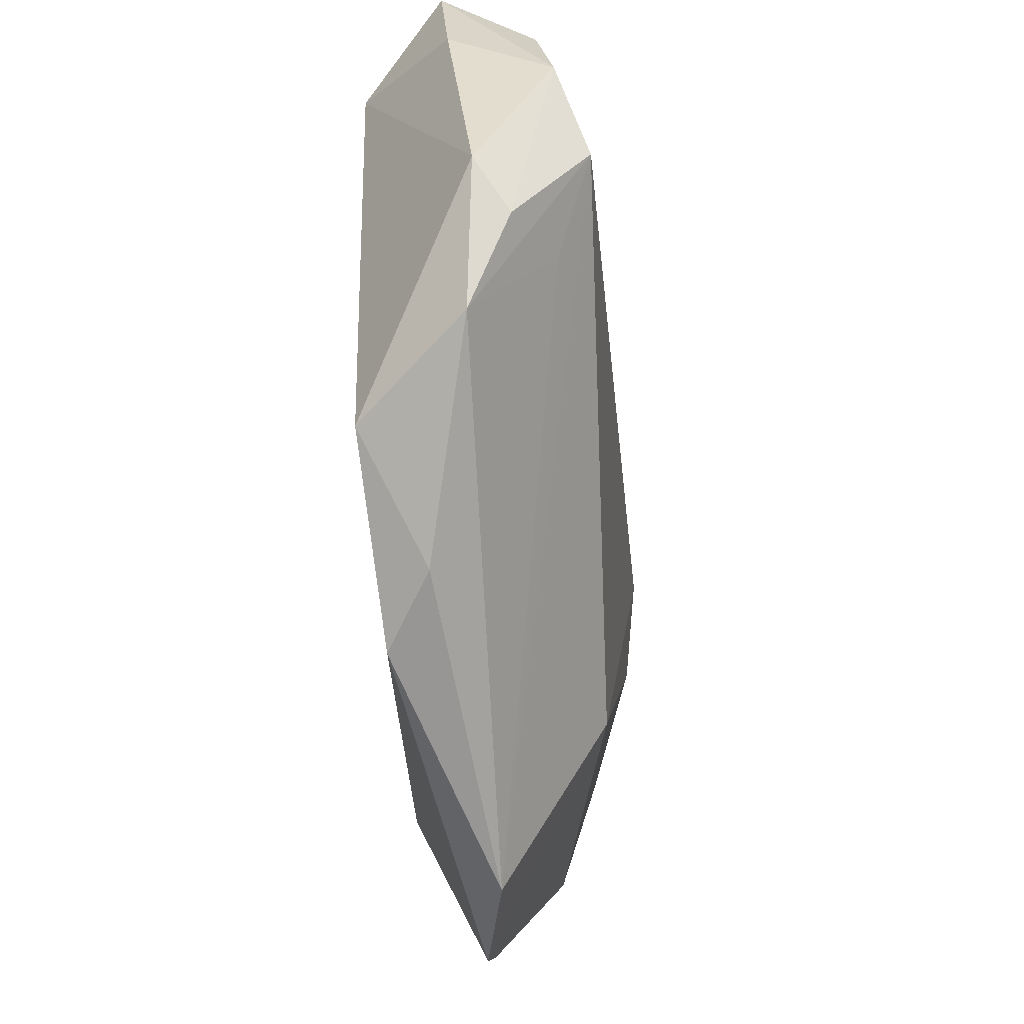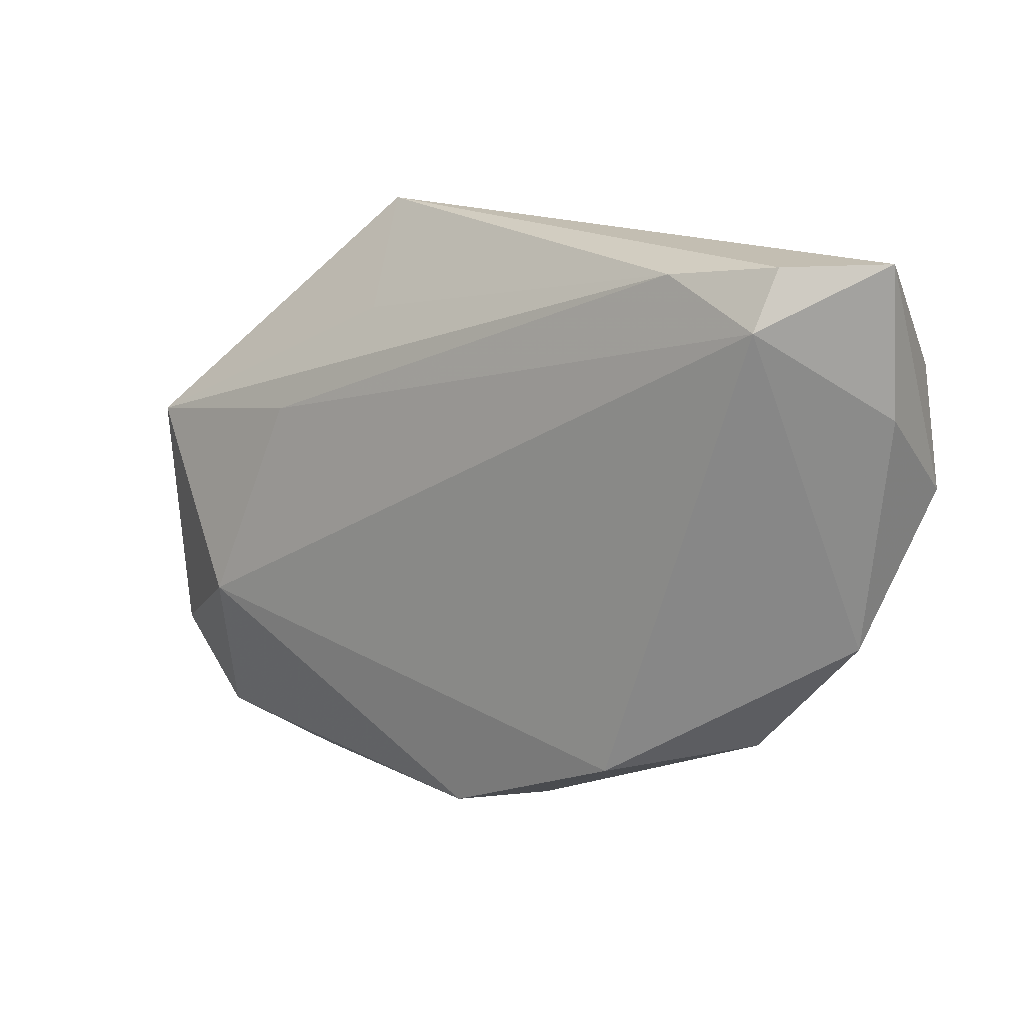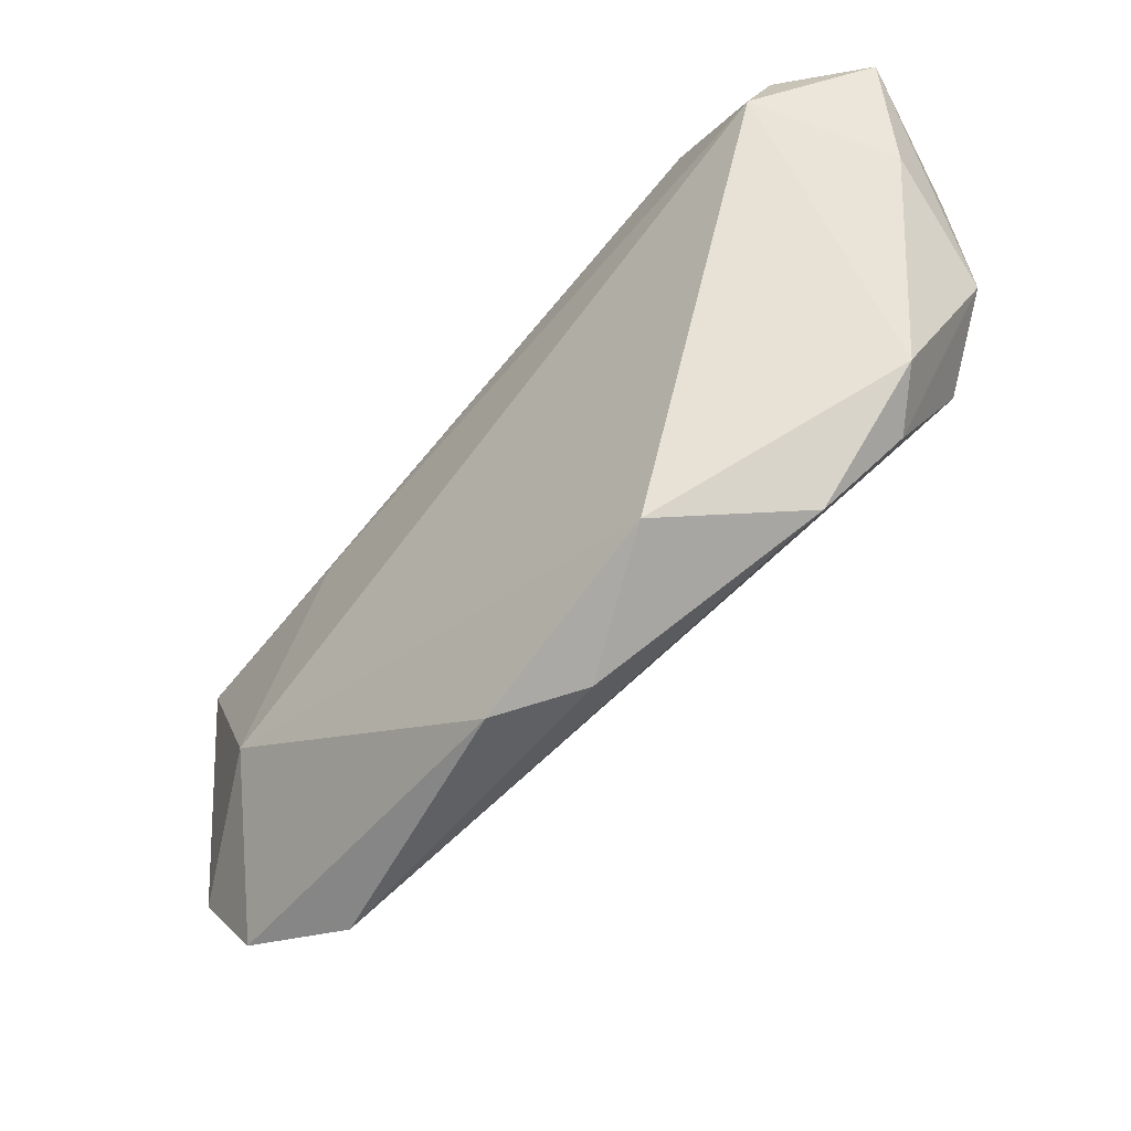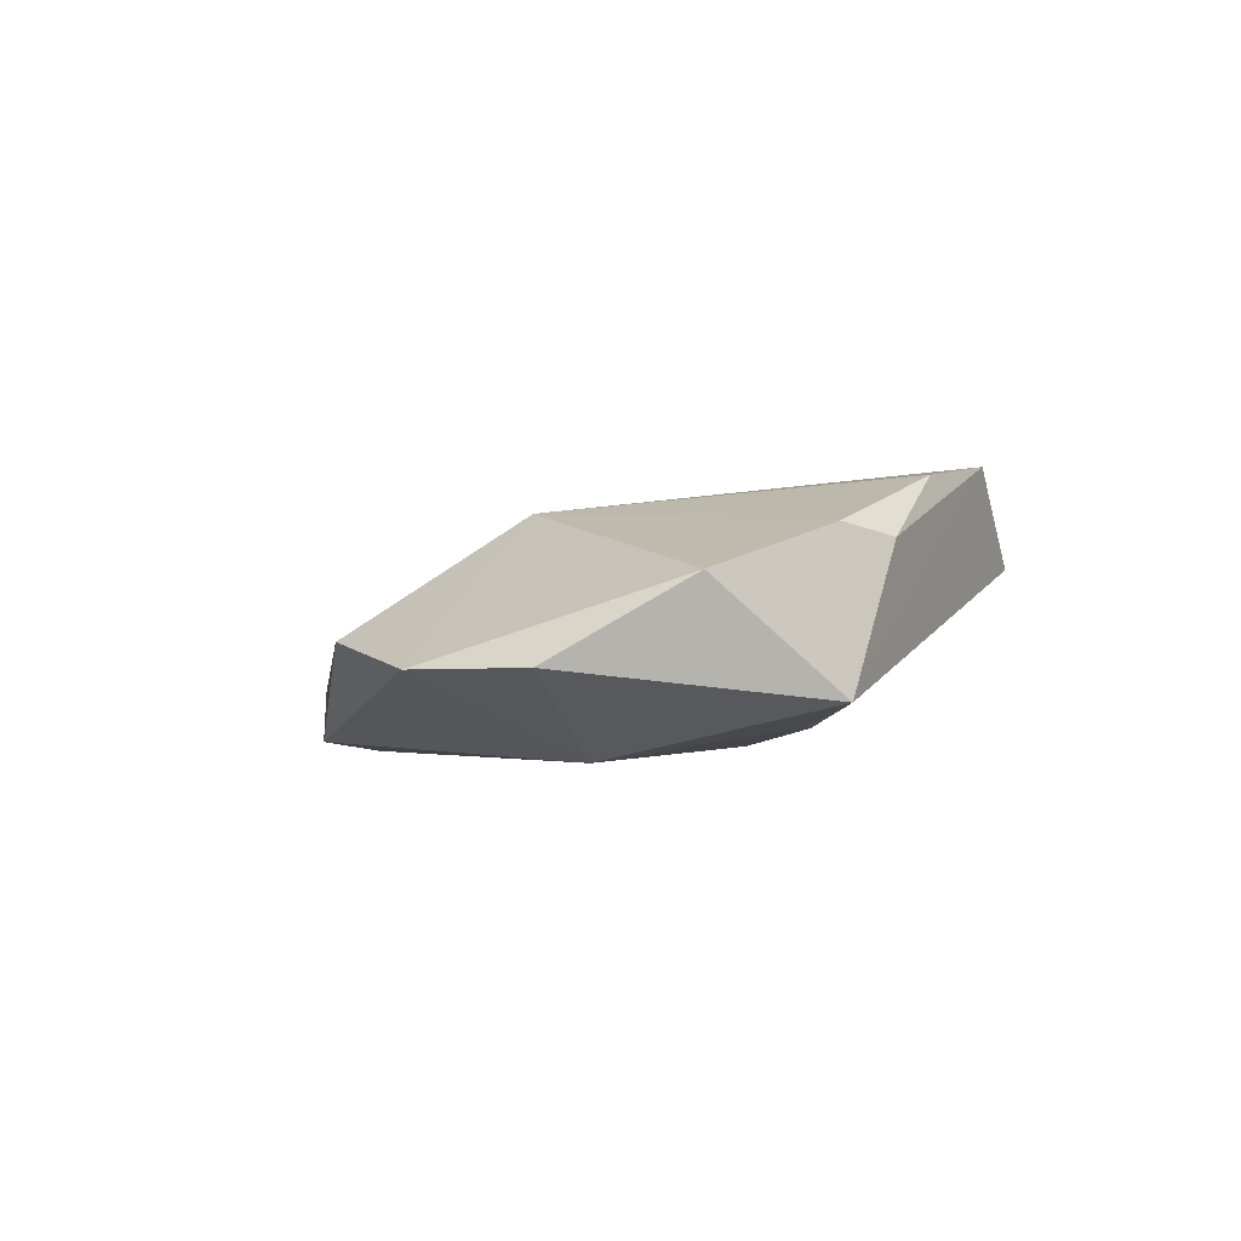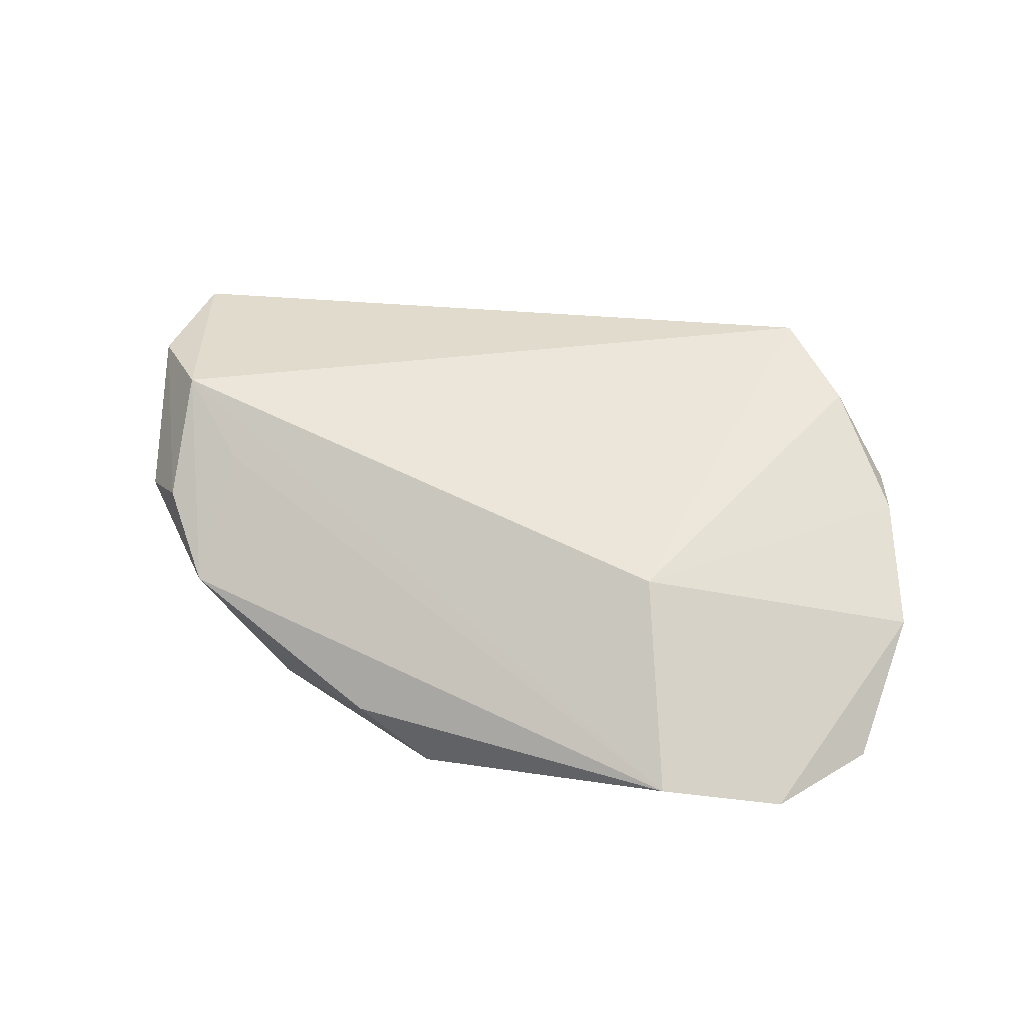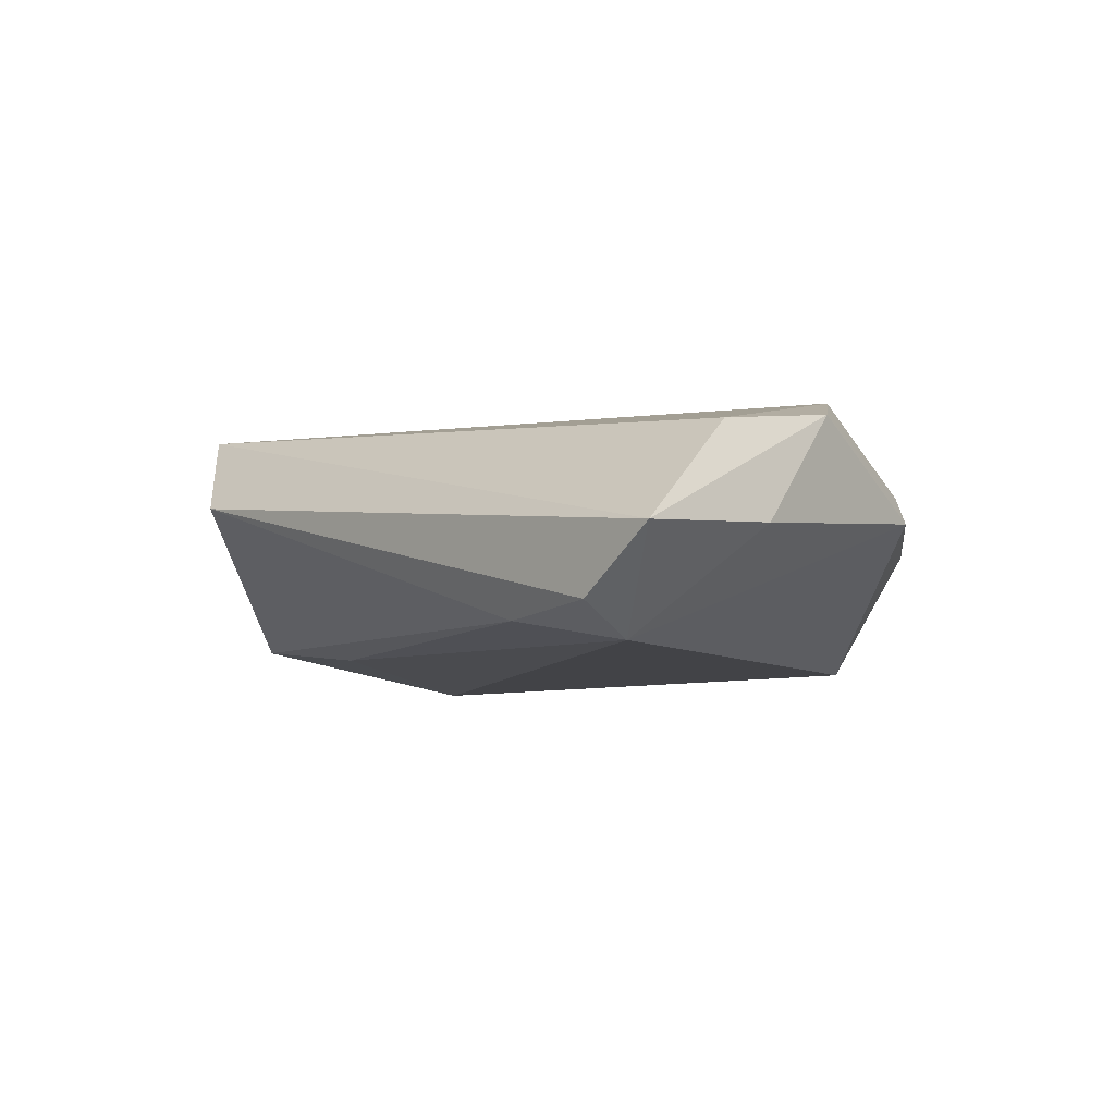
<metadata>
{"format":"obj","ext":"obj","renderer":"f3d","projection":"perspective","resolution":1024,"background":"white","views":[{"elev":-59.5,"azim":-85.5,"up":"+Y"},{"elev":15.6,"azim":-141.4,"up":"+Y"},{"elev":-45.6,"azim":-134.6,"up":"+Y"},{"elev":-2.1,"azim":74.3,"up":"+Z"},{"elev":48.1,"azim":15.2,"up":"+Z"},{"elev":-7.4,"azim":-131.9,"up":"+Z"}]}
</metadata>
<code>
v 0.05398 0.003985 -0.00783
v -0.04429 0.0333 -0.01006
v -0.05441 0.0167 -0.001838
v -0.031 0.03138 -0.01118
v 0.03314 0.0269 0.01709
v -0.05413 0.03374 -0.003124
v -0.04566 -0.002651 0.0145
v -0.001684 -0.03763 -0.01221
v 0.02406 0.03374 0.006784
v -0.03765 -0.02517 -0.0002175
v 0.05617 -0.01134 0.004366
v -0.01133 -0.0359 -0.006524
v 0.03873 -0.01745 -0.01375
v -0.02531 -0.02721 -0.01375
v -0.03673 -0.01106 0.009927
v -0.0497 -0.01106 0.00117
v 0.05432 -0.02696 -0.0047
v 0.04967 0.01025 0.008172
v -0.05214 0.02093 0.008816
v -0.04459 -0.01573 0.005176
v -0.04364 0.02669 -0.01375
v 0.05147 0.003759 0.00948
v 0.02946 0.007812 -0.01052
v -0.05333 0.006383 0.01086
v 0.01811 0.02151 -0.00469
v 0.04529 -0.03731 -0.004788
v 0.02339 -0.01953 0.01185
v 0.0307 -0.04125 -0.00187
v 0.04194 0.01716 0.01514
f 9 5 1
f 6 5 9
f 18 1 5
f 19 6 24
f 5 6 19
f 11 1 22
f 1 18 22
f 11 22 27
f 11 27 26
f 26 27 28
f 26 28 8
f 24 6 3
f 3 6 21
f 8 14 13
f 13 26 8
f 13 14 21
f 9 1 25
f 25 4 9
f 1 4 25
f 21 6 2
f 2 4 21
f 2 6 9
f 9 4 2
f 24 3 16
f 21 14 16
f 16 3 21
f 10 16 14
f 7 27 5
f 7 19 24
f 5 19 7
f 28 27 7
f 5 27 29
f 29 27 22
f 29 18 5
f 29 22 18
f 17 1 11
f 11 26 17
f 17 13 1
f 26 13 17
f 23 13 21
f 1 13 23
f 21 4 23
f 23 4 1
f 12 14 8
f 12 10 14
f 8 28 12
f 28 10 12
f 24 16 20
f 20 7 24
f 16 10 20
f 10 7 20
f 15 10 28
f 28 7 15
f 15 7 10

</code>
